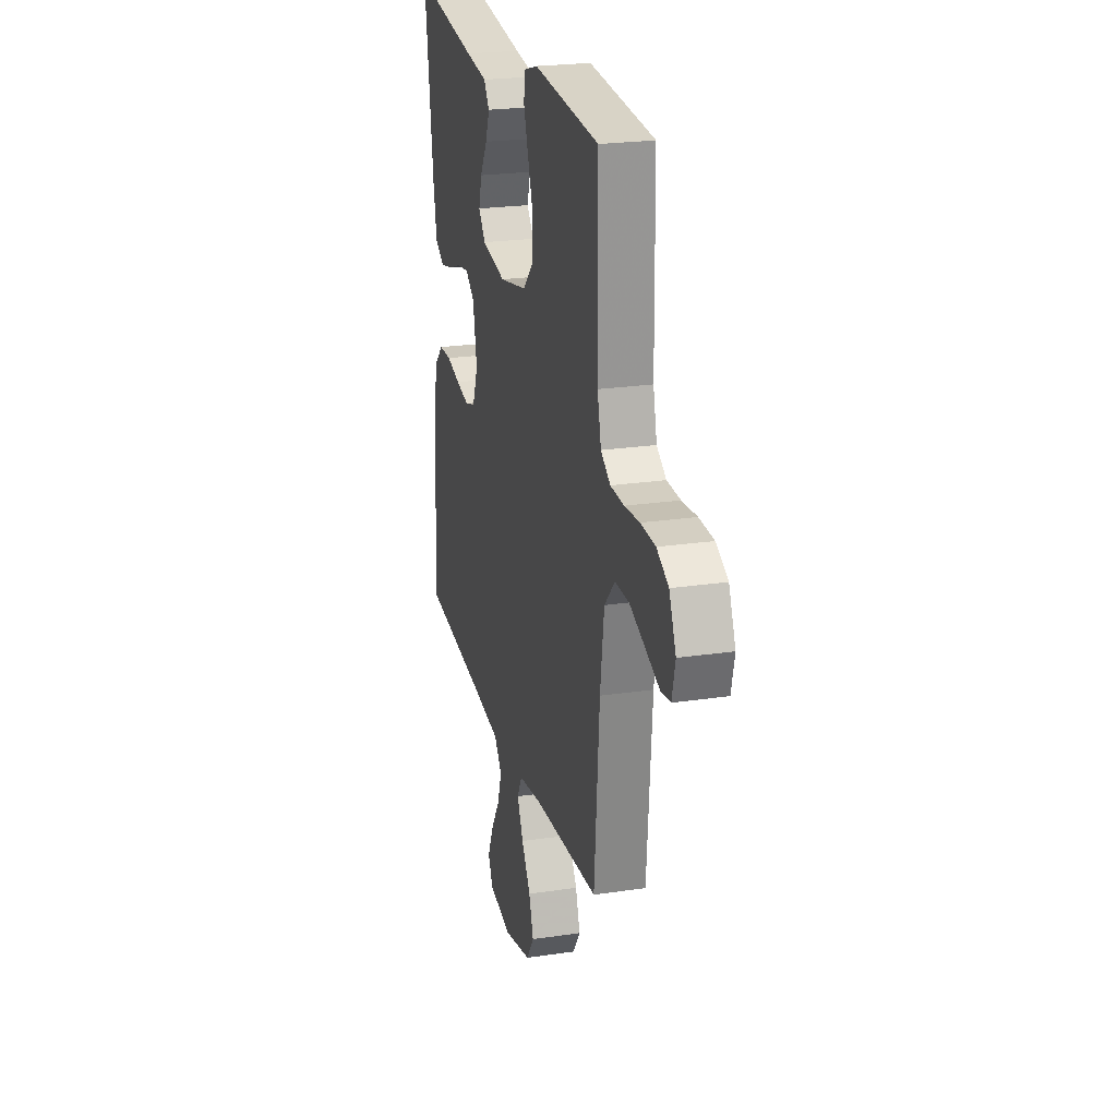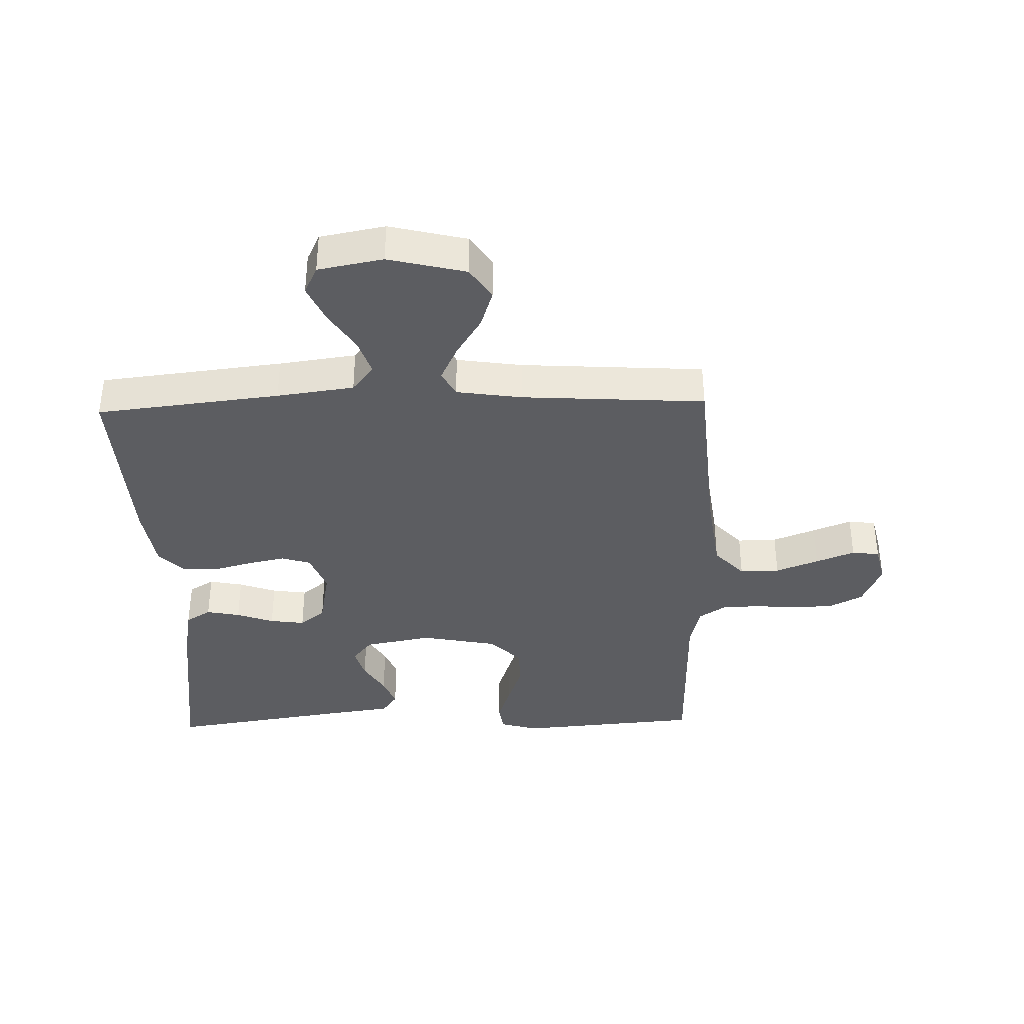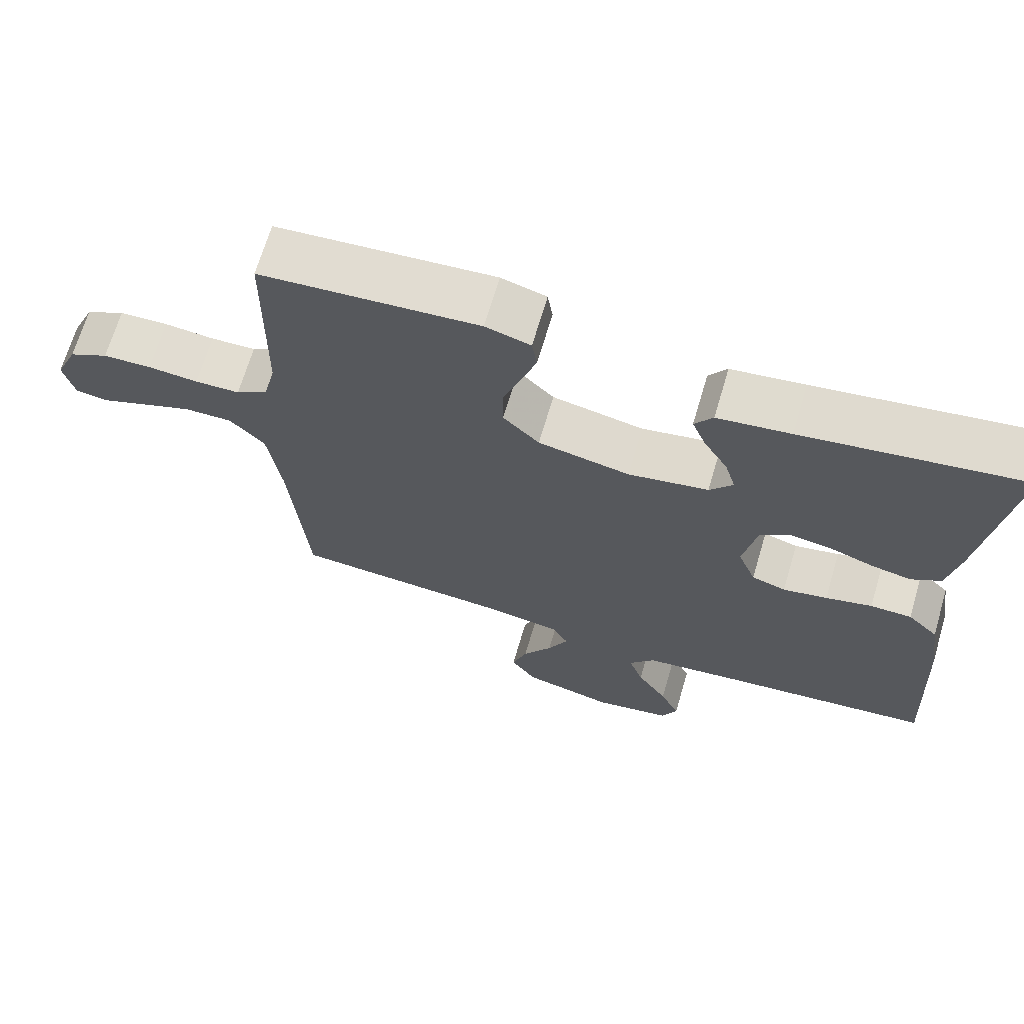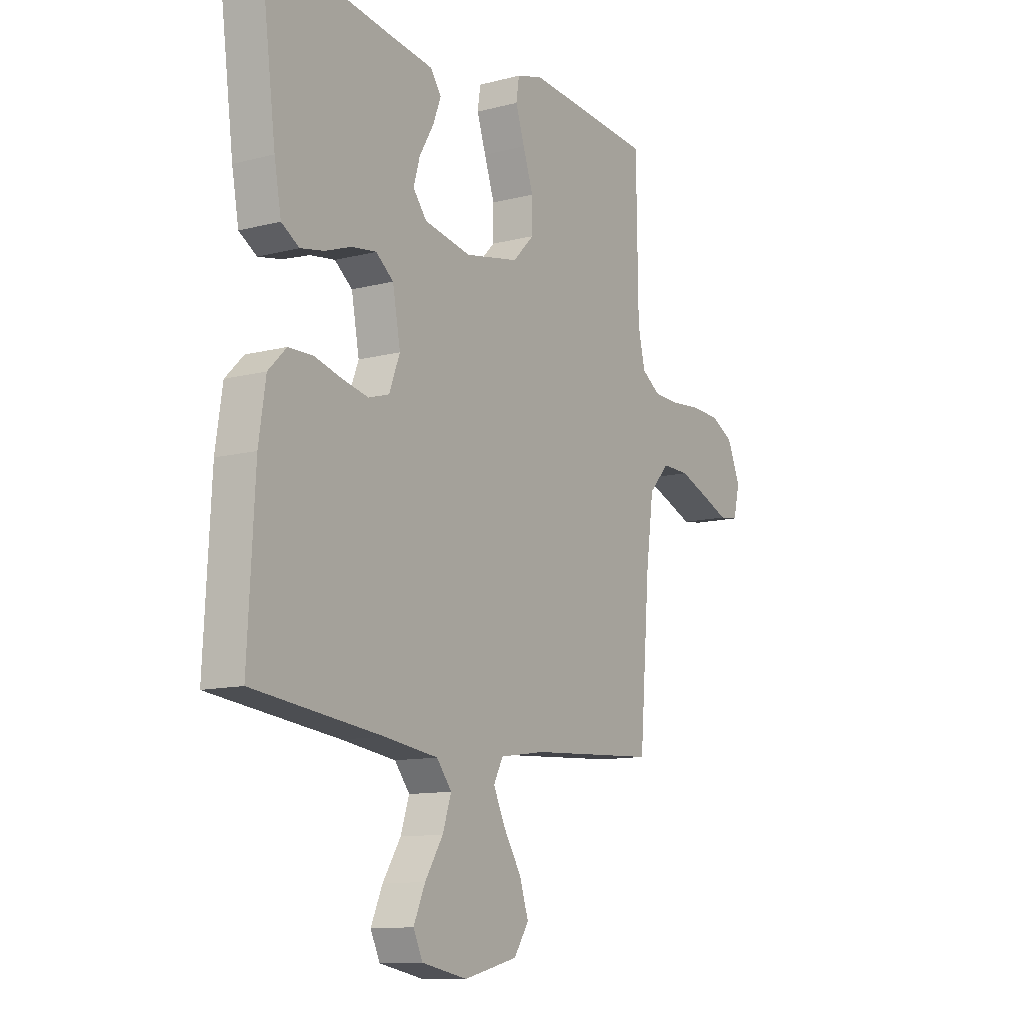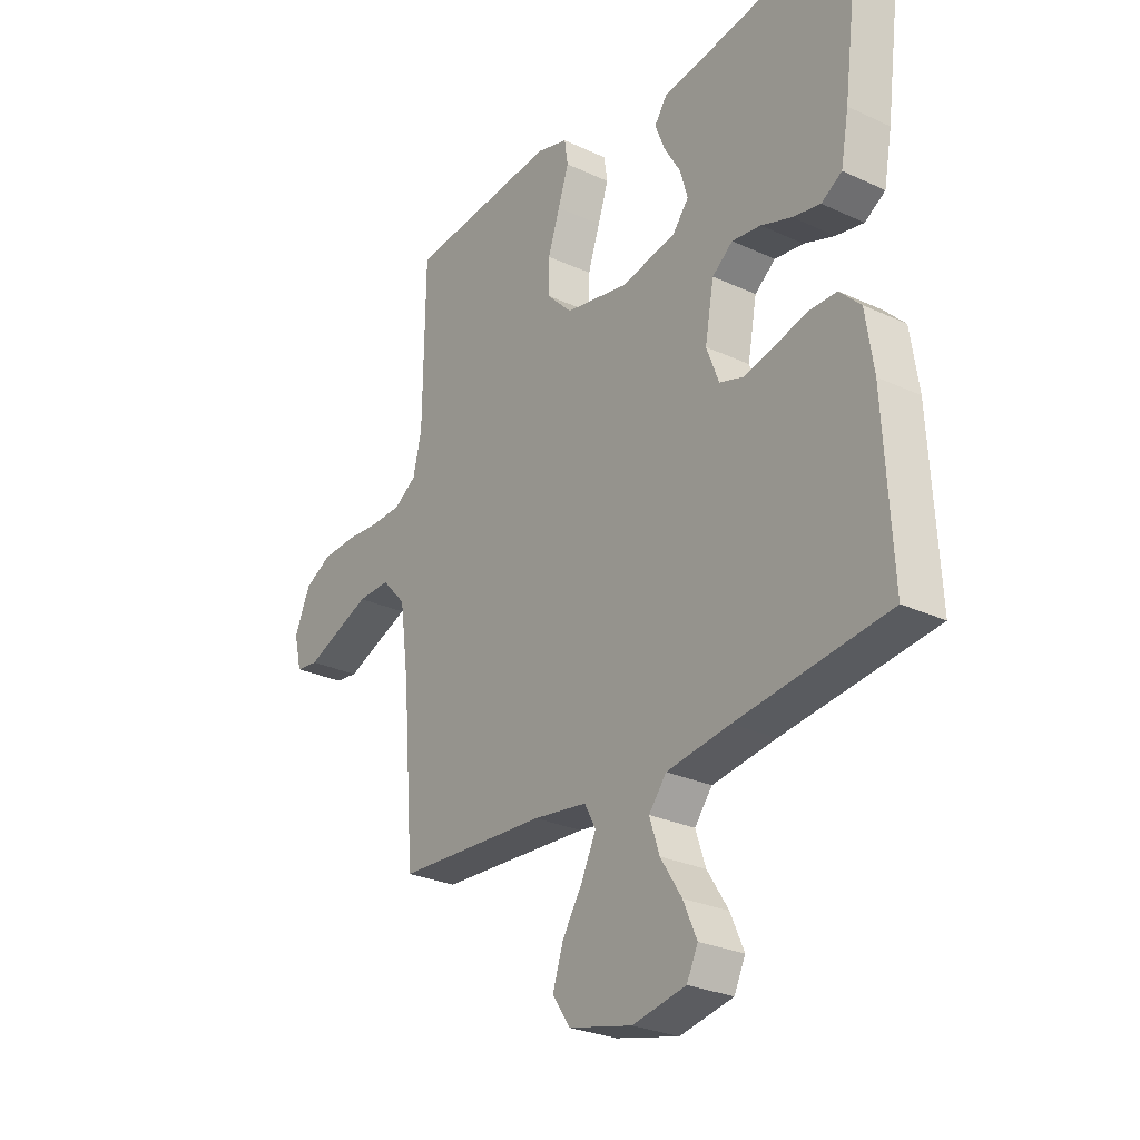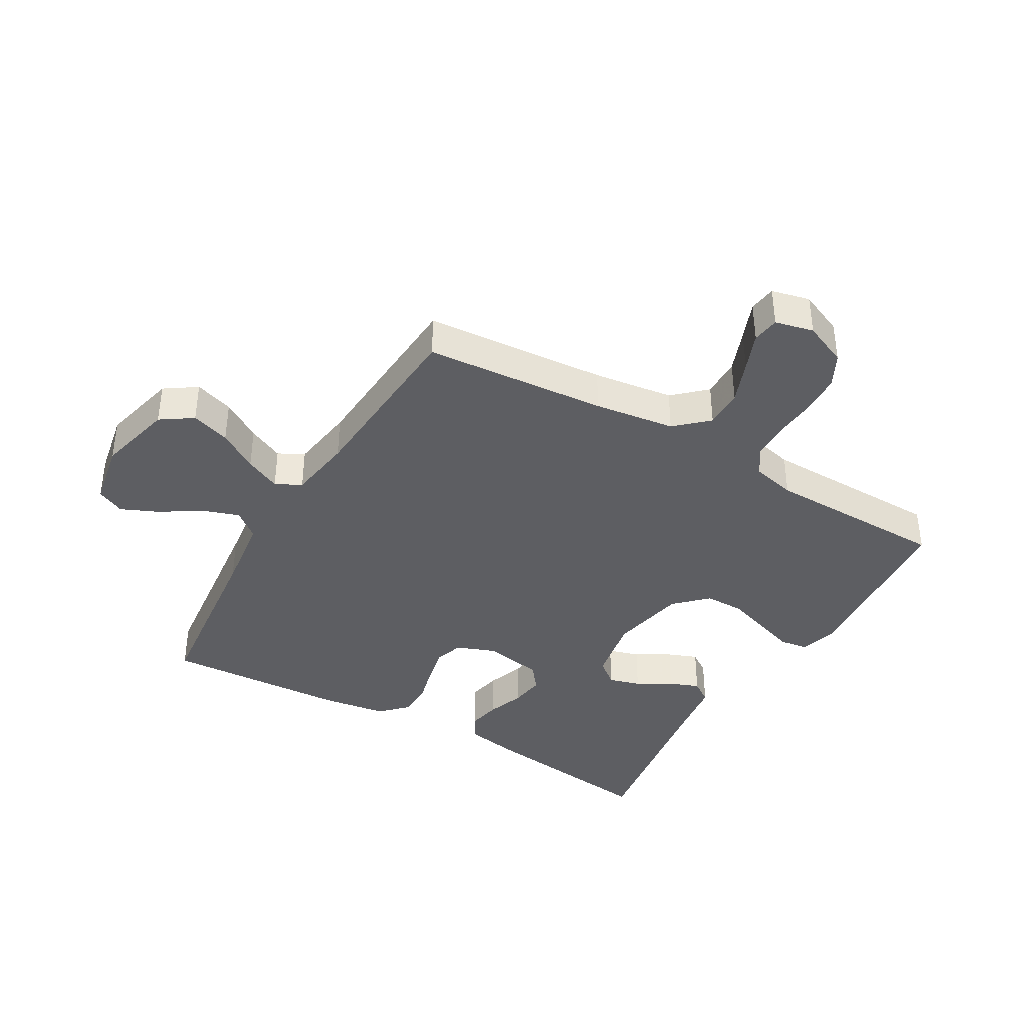
<metadata>
{"format":"obj","ext":"obj","renderer":"f3d","projection":"perspective","resolution":1024,"background":"white","views":[{"elev":23.1,"azim":-104.2,"up":"+Z"},{"elev":-37.1,"azim":-178.4,"up":"+Y"},{"elev":68.4,"azim":16.5,"up":"+Z"},{"elev":-11.5,"azim":122.2,"up":"+Z"},{"elev":-27.5,"azim":54.5,"up":"+Z"},{"elev":-39.0,"azim":-120.2,"up":"+Y"}]}
</metadata>
<code>
v 0.5 0.07 0.5
v 0.461 0.07 0.2
v 0.445 0.07 0.113
v 0.404 0.07 0.088
v 0.349 0.07 0.099
v 0.288 0.07 0.121
v 0.231 0.07 0.129
v 0.19 0.07 0.097
v 0.172 0.07 0
v 0.197 0.07 -0.065
v 0.244 0.07 -0.08
v 0.305 0.07 -0.067
v 0.369 0.07 -0.05
v 0.426 0.07 -0.051
v 0.468 0.07 -0.093
v 0.484 0.07 -0.2
v 0.5 0.07 -0.5
v 0.2 0.07 -0.534
v 0.074 0.07 -0.551
v 0.039 0.07 -0.595
v 0.059 0.07 -0.655
v 0.101 0.07 -0.721
v 0.128 0.07 -0.782
v 0.106 0.07 -0.828
v 0 0.07 -0.848
v -0.126 0.07 -0.817
v -0.161 0.07 -0.765
v -0.14 0.07 -0.701
v -0.099 0.07 -0.636
v -0.071 0.07 -0.577
v -0.093 0.07 -0.535
v -0.2 0.07 -0.519
v -0.5 0.07 -0.5
v -0.524 0.07 -0.2
v -0.542 0.07 -0.068
v -0.59 0.07 -0.016
v -0.655 0.07 -0.017
v -0.725 0.07 -0.044
v -0.788 0.07 -0.069
v -0.833 0.07 -0.063
v -0.848 0.07 0
v -0.817 0.07 0.072
v -0.763 0.07 0.1
v -0.696 0.07 0.103
v -0.627 0.07 0.097
v -0.565 0.07 0.099
v -0.521 0.07 0.128
v -0.504 0.07 0.2
v -0.5 0.07 0.5
v -0.2 0.07 0.525
v -0.138 0.07 0.507
v -0.131 0.07 0.461
v -0.152 0.07 0.398
v -0.176 0.07 0.328
v -0.176 0.07 0.262
v -0.126 0.07 0.211
v 0 0.07 0.186
v 0.11 0.07 0.207
v 0.142 0.07 0.247
v 0.127 0.07 0.299
v 0.094 0.07 0.355
v 0.075 0.07 0.404
v 0.1 0.07 0.44
v 0.2 0.07 0.454
v 0.5 0 0.5
v 0.461 0 0.2
v 0.445 0 0.113
v 0.404 0 0.088
v 0.349 0 0.099
v 0.288 0 0.121
v 0.231 0 0.129
v 0.19 0 0.097
v 0.172 0 0
v 0.197 0 -0.065
v 0.244 0 -0.08
v 0.305 0 -0.067
v 0.369 0 -0.05
v 0.426 0 -0.051
v 0.468 0 -0.093
v 0.484 0 -0.2
v 0.5 0 -0.5
v 0.2 0 -0.534
v 0.074 0 -0.551
v 0.039 0 -0.595
v 0.059 0 -0.655
v 0.101 0 -0.721
v 0.128 0 -0.782
v 0.106 0 -0.828
v 0 0 -0.848
v -0.126 0 -0.817
v -0.161 0 -0.765
v -0.14 0 -0.701
v -0.099 0 -0.636
v -0.071 0 -0.577
v -0.093 0 -0.535
v -0.2 0 -0.519
v -0.5 0 -0.5
v -0.524 0 -0.2
v -0.542 0 -0.068
v -0.59 0 -0.016
v -0.655 0 -0.017
v -0.725 0 -0.044
v -0.788 0 -0.069
v -0.833 0 -0.063
v -0.848 0 0
v -0.817 0 0.072
v -0.763 0 0.1
v -0.696 0 0.103
v -0.627 0 0.097
v -0.565 0 0.099
v -0.521 0 0.128
v -0.504 0 0.2
v -0.5 0 0.5
v -0.2 0 0.525
v -0.138 0 0.507
v -0.131 0 0.461
v -0.152 0 0.398
v -0.176 0 0.328
v -0.176 0 0.262
v -0.126 0 0.211
v 0 0 0.186
v 0.11 0 0.207
v 0.142 0 0.247
v 0.127 0 0.299
v 0.094 0 0.355
v 0.075 0 0.404
v 0.1 0 0.44
v 0.2 0 0.454
f 62 63 64
f 61 62 64
f 60 61 64
f 4 5 6
f 3 4 6
f 2 3 6
f 1 2 6
f 64 1 6
f 60 64 6
f 59 60 6
f 58 59 6 7
f 57 58 7 8
f 56 57 8 9
f 52 53 54
f 51 52 54
f 50 51 54
f 49 50 54
f 48 49 54
f 47 48 54 55
f 46 47 55 56
f 43 44 45
f 42 43 45
f 41 42 45
f 40 41 45
f 39 40 45
f 38 39 45
f 37 38 45 46
f 46 56 9
f 37 46 9
f 36 37 9
f 32 33 34
f 31 32 34 35
f 27 28 29
f 26 27 29
f 25 26 29
f 24 25 29
f 23 24 29
f 22 23 29
f 21 22 29
f 20 21 29 30
f 19 20 30 31
f 16 17 18
f 15 16 18
f 14 15 18
f 13 14 18
f 12 13 18
f 18 19 31
f 12 18 31
f 11 12 31
f 36 9 10
f 35 36 10
f 31 35 10
f 10 11 31
f 128 127 126
f 128 126 125
f 128 125 124
f 70 69 68
f 70 68 67
f 70 67 66
f 70 66 65
f 70 65 128
f 70 128 124
f 70 124 123
f 71 70 123 122
f 72 71 122 121
f 73 72 121 120
f 118 117 116
f 118 116 115
f 118 115 114
f 118 114 113
f 118 113 112
f 119 118 112 111
f 120 119 111 110
f 109 108 107
f 109 107 106
f 109 106 105
f 109 105 104
f 109 104 103
f 109 103 102
f 110 109 102 101
f 73 120 110
f 73 110 101
f 73 101 100
f 98 97 96
f 99 98 96 95
f 93 92 91
f 93 91 90
f 93 90 89
f 93 89 88
f 93 88 87
f 93 87 86
f 93 86 85
f 94 93 85 84
f 95 94 84 83
f 82 81 80
f 82 80 79
f 82 79 78
f 82 78 77
f 82 77 76
f 95 83 82
f 95 82 76
f 95 76 75
f 74 73 100
f 74 100 99
f 74 99 95
f 95 75 74
f 1 65 66 2
f 2 66 67 3
f 3 67 68 4
f 4 68 69 5
f 5 69 70 6
f 6 70 71 7
f 7 71 72 8
f 8 72 73 9
f 9 73 74 10
f 10 74 75 11
f 11 75 76 12
f 12 76 77 13
f 13 77 78 14
f 14 78 79 15
f 15 79 80 16
f 16 80 81 17
f 17 81 82 18
f 18 82 83 19
f 19 83 84 20
f 20 84 85 21
f 21 85 86 22
f 22 86 87 23
f 23 87 88 24
f 24 88 89 25
f 25 89 90 26
f 26 90 91 27
f 27 91 92 28
f 28 92 93 29
f 29 93 94 30
f 30 94 95 31
f 31 95 96 32
f 32 96 97 33
f 33 97 98 34
f 34 98 99 35
f 35 99 100 36
f 36 100 101 37
f 37 101 102 38
f 38 102 103 39
f 39 103 104 40
f 40 104 105 41
f 41 105 106 42
f 42 106 107 43
f 43 107 108 44
f 44 108 109 45
f 45 109 110 46
f 46 110 111 47
f 47 111 112 48
f 48 112 113 49
f 49 113 114 50
f 50 114 115 51
f 51 115 116 52
f 52 116 117 53
f 53 117 118 54
f 54 118 119 55
f 55 119 120 56
f 56 120 121 57
f 57 121 122 58
f 58 122 123 59
f 59 123 124 60
f 60 124 125 61
f 61 125 126 62
f 62 126 127 63
f 63 127 128 64
f 64 128 65 1

</code>
